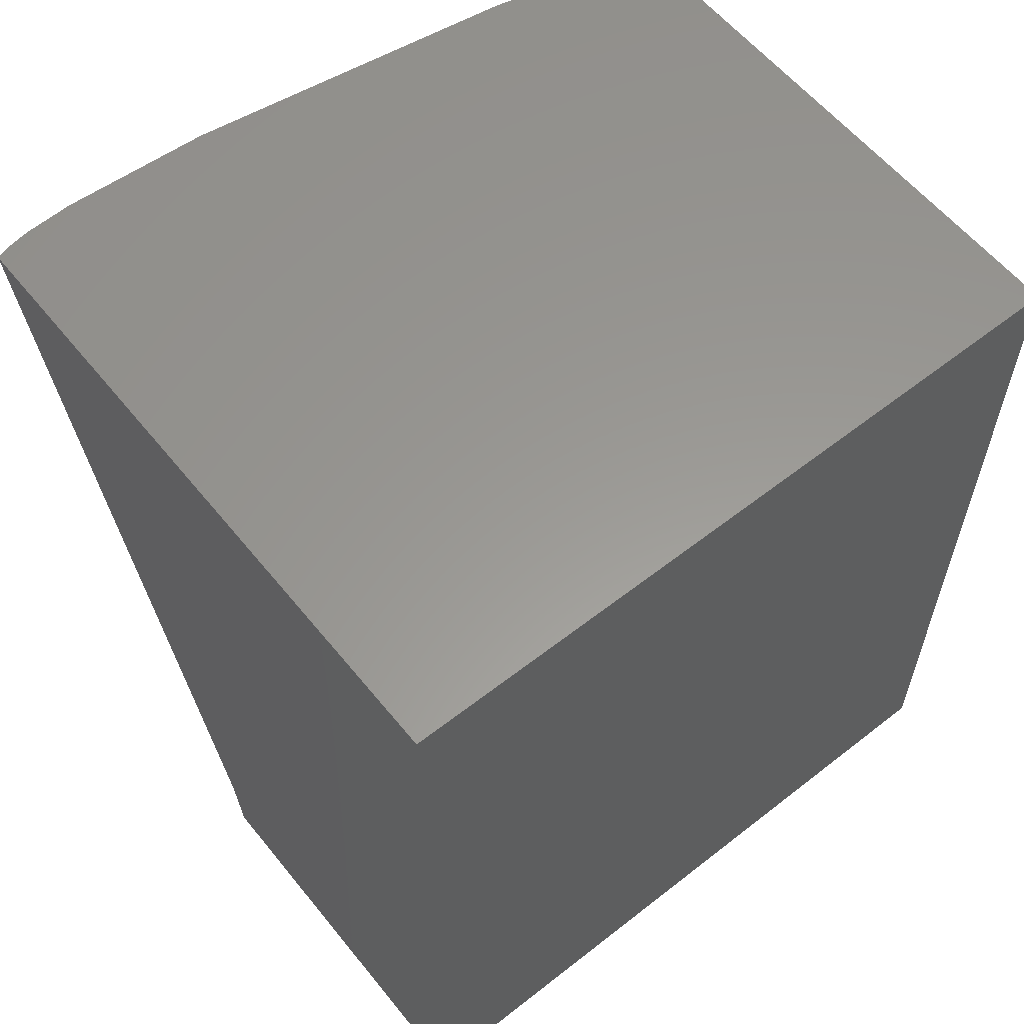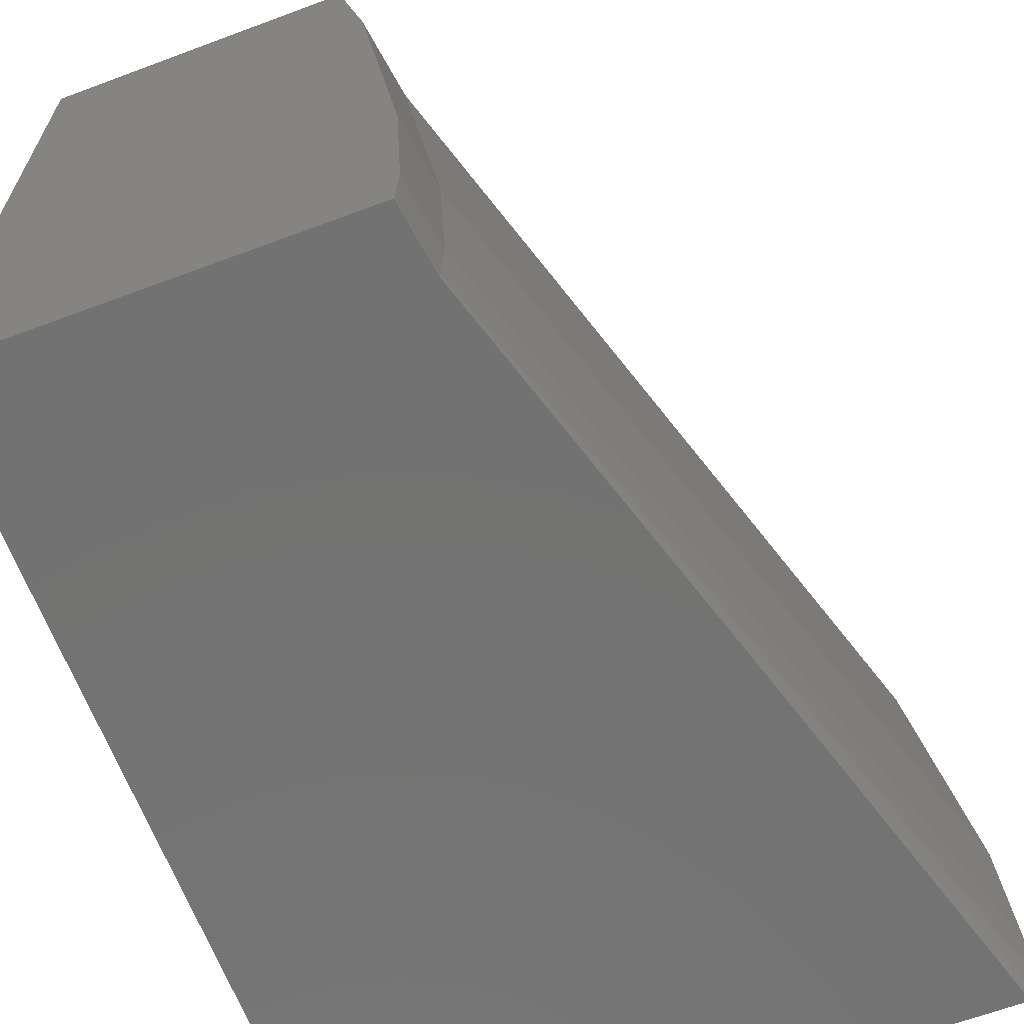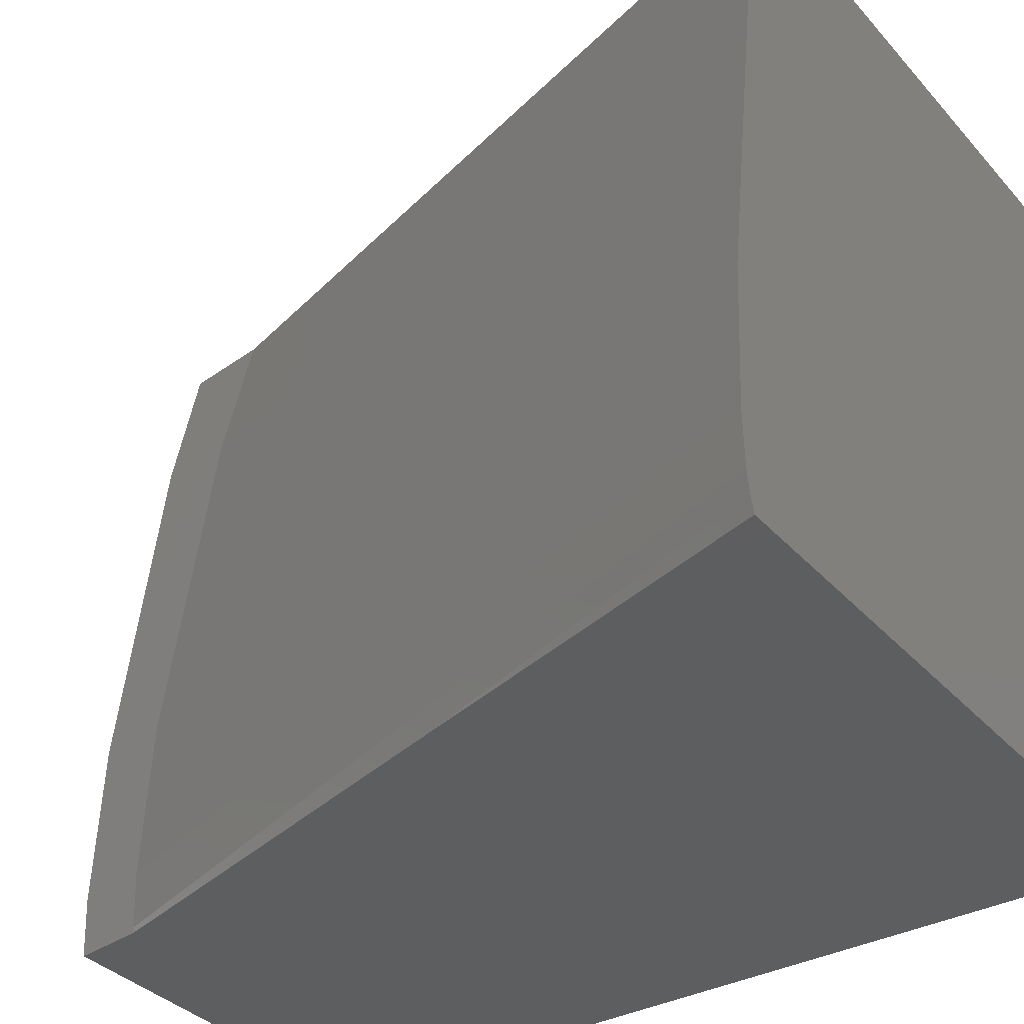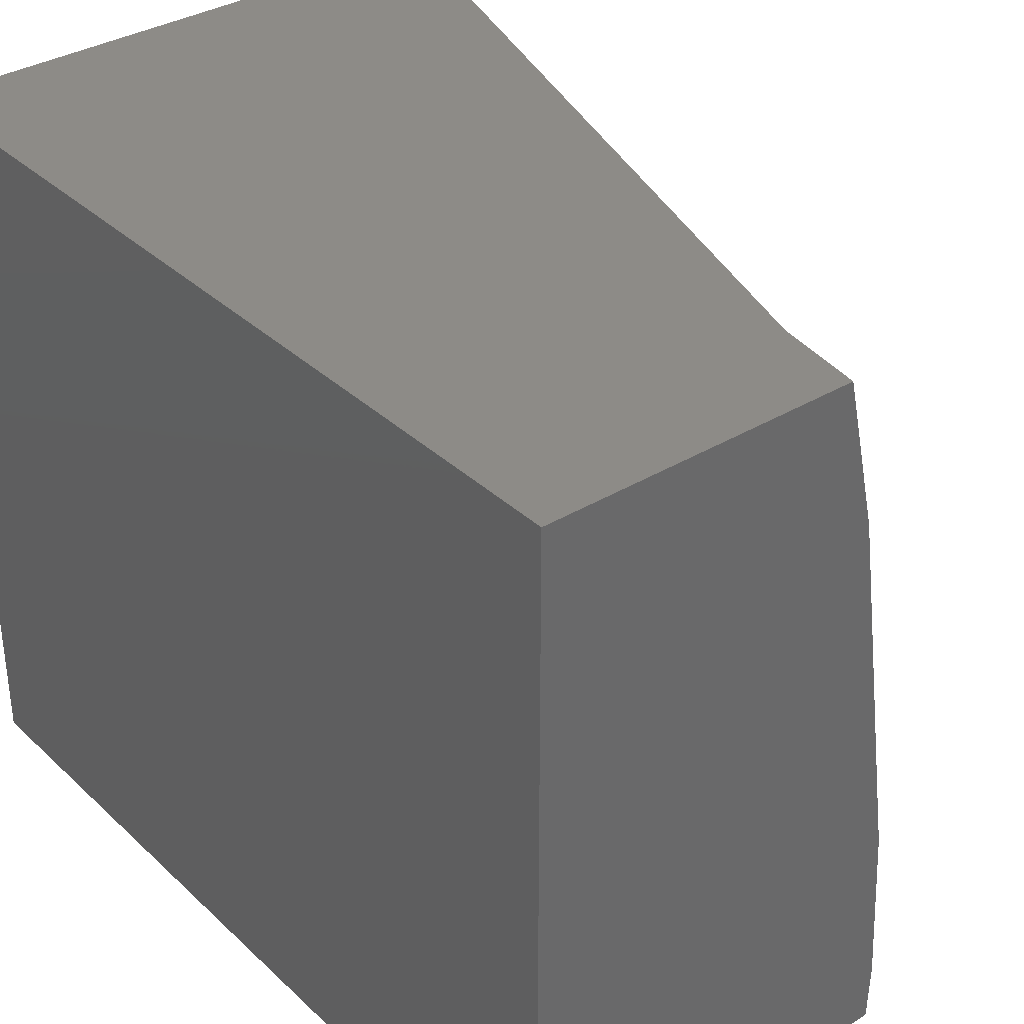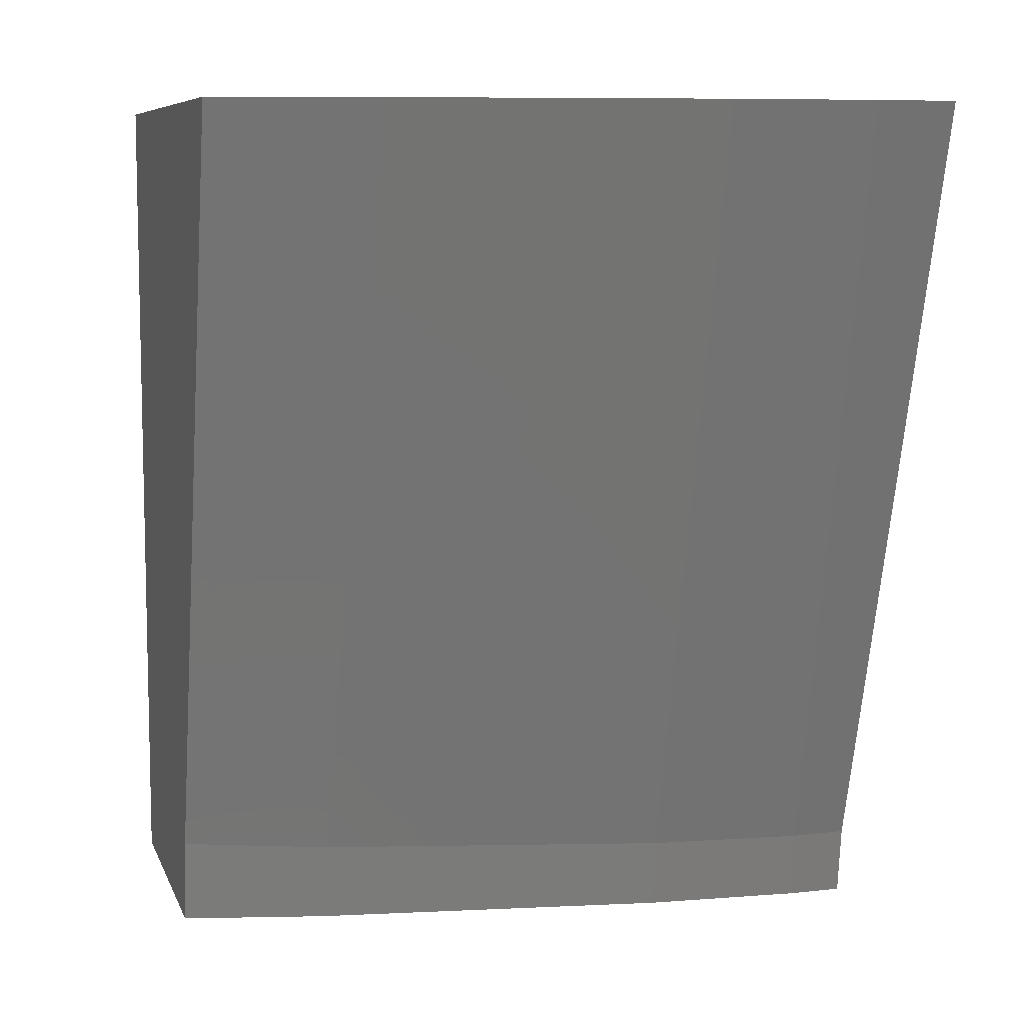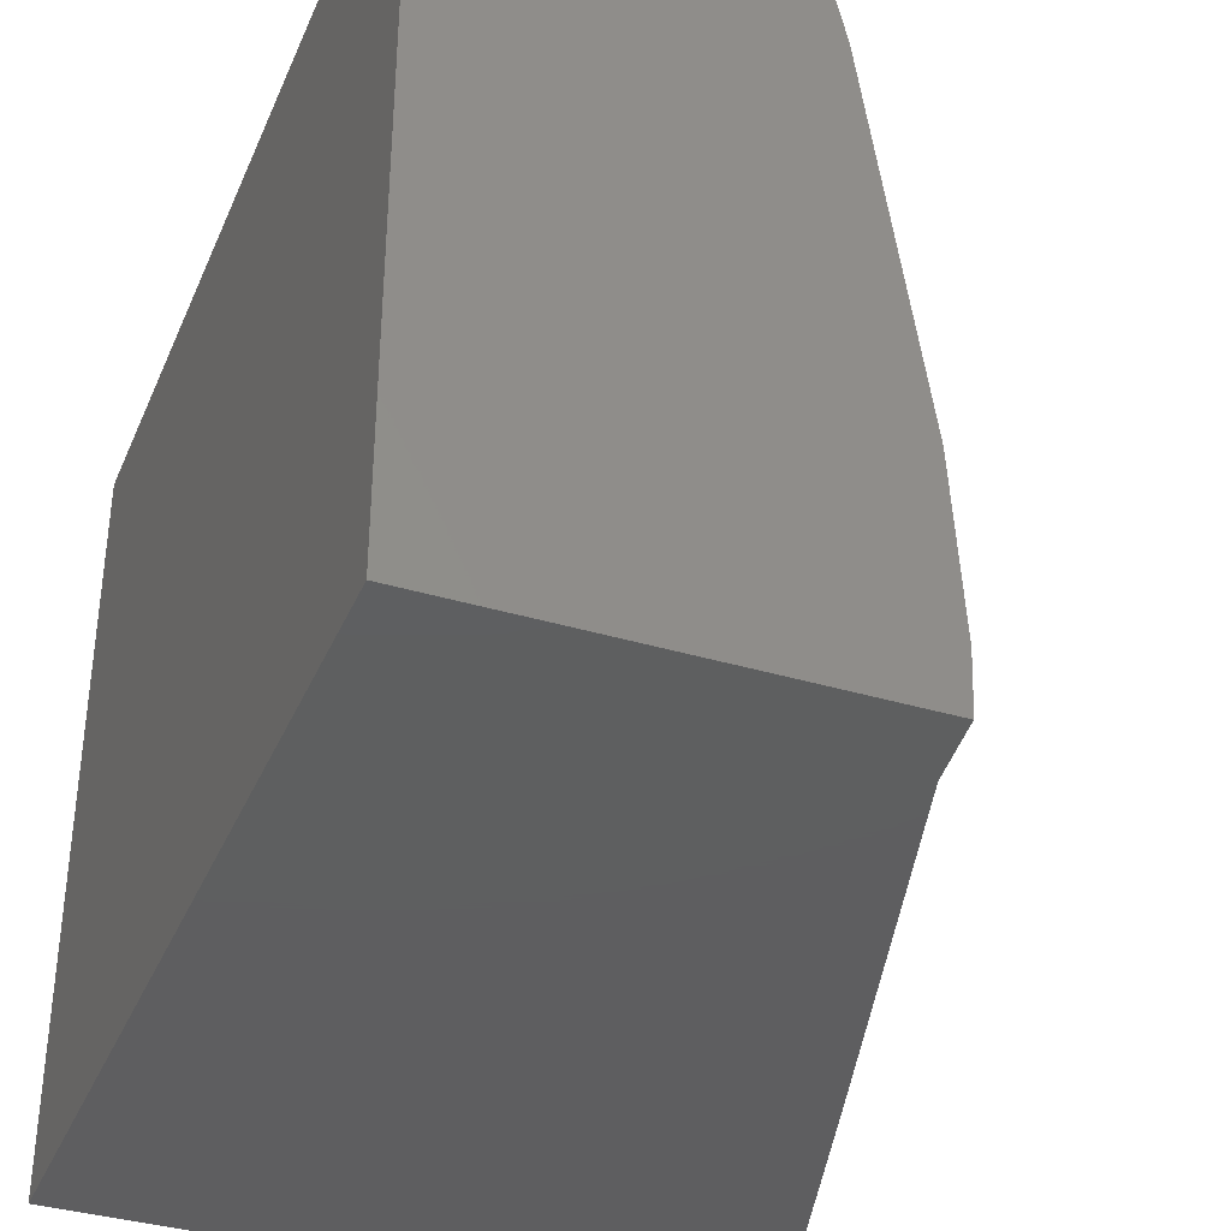
<metadata>
{"format":"stl","ext":"stl","renderer":"f3d","projection":"perspective","resolution":1024,"background":"white","views":[{"elev":59.3,"azim":-128.8,"up":"+Y"},{"elev":-64.7,"azim":20.6,"up":"+Z"},{"elev":-35.3,"azim":125.4,"up":"+Z"},{"elev":34.7,"azim":-39.0,"up":"+Z"},{"elev":8.0,"azim":74.5,"up":"+Y"},{"elev":-36.6,"azim":-21.3,"up":"+Z"}]}
</metadata>
<code>
# stl→obj: 34 verts, 64 faces
v 37.33 -36.75 7.667
v 45.56 -48.36 7.667
v 49.1 -36.75 7.667
v 37.33 -55.12 7.667
v 44.05 -53.29 7.667
v 43.79 -55.12 7.667
v 37.33 -55.12 -7.667
v 48.61 -44.5 -7.667
v 45.87 -53.65 -7.667
v 45.67 -55.12 -7.667
v 37.33 -36.75 -7.667
v 50.89 -36.75 -7.667
v 49.77 -36.75 4.785
v 49.91 -36.75 4.153
v 50.78 -36.75 -1.772
v 50.92 -36.75 -2.769
v 51.07 -36.75 -5.42
v 51.1 -36.75 -5.852
v 51.06 -36.75 -6.739
v 50.99 -36.75 -7.271
v 51.05 -36.75 -6.884
v 50.98 -36.75 -7.335
v 44.36 -55.12 5.059
v 44.47 -55.12 4.589
v 45.44 -55.12 -2.332
v 45.54 -55.12 -3.062
v 45.71 -55.12 -6.157
v 45.73 -55.12 -6.473
v 45.69 -55.12 -7.508
v 45.68 -55.12 -7.614
v 45.89 -53.65 -7.562
v 45.93 -53.66 -6.429
v 45.75 -53.62 -3.041
v 44.72 -53.42 4.553
f 1 2 3
f 4 2 1
f 2 4 5
f 5 4 6
f 7 8 9
f 7 9 10
f 8 7 11
f 8 11 12
f 7 1 11
f 1 7 4
f 13 1 3
f 14 1 13
f 15 1 14
f 11 15 16
f 11 16 17
f 11 17 18
f 12 18 19
f 20 19 21
f 19 20 12
f 12 20 22
f 18 12 11
f 15 11 1
f 4 23 6
f 4 24 23
f 4 25 24
f 7 25 4
f 25 7 26
f 26 7 27
f 27 7 28
f 28 7 29
f 10 29 7
f 29 10 30
f 22 8 12
f 21 31 20
f 20 8 22
f 31 8 20
f 8 31 9
f 18 32 19
f 32 21 19
f 21 32 31
f 16 33 17
f 32 17 33
f 17 32 18
f 14 34 15
f 33 15 34
f 15 33 16
f 3 2 13
f 2 14 13
f 34 2 5
f 2 34 14
f 30 9 31
f 9 30 10
f 29 32 28
f 32 29 31
f 29 30 31
f 27 33 26
f 33 27 32
f 32 27 28
f 25 34 24
f 34 25 33
f 33 25 26
f 23 5 6
f 5 23 34
f 34 23 24

</code>
